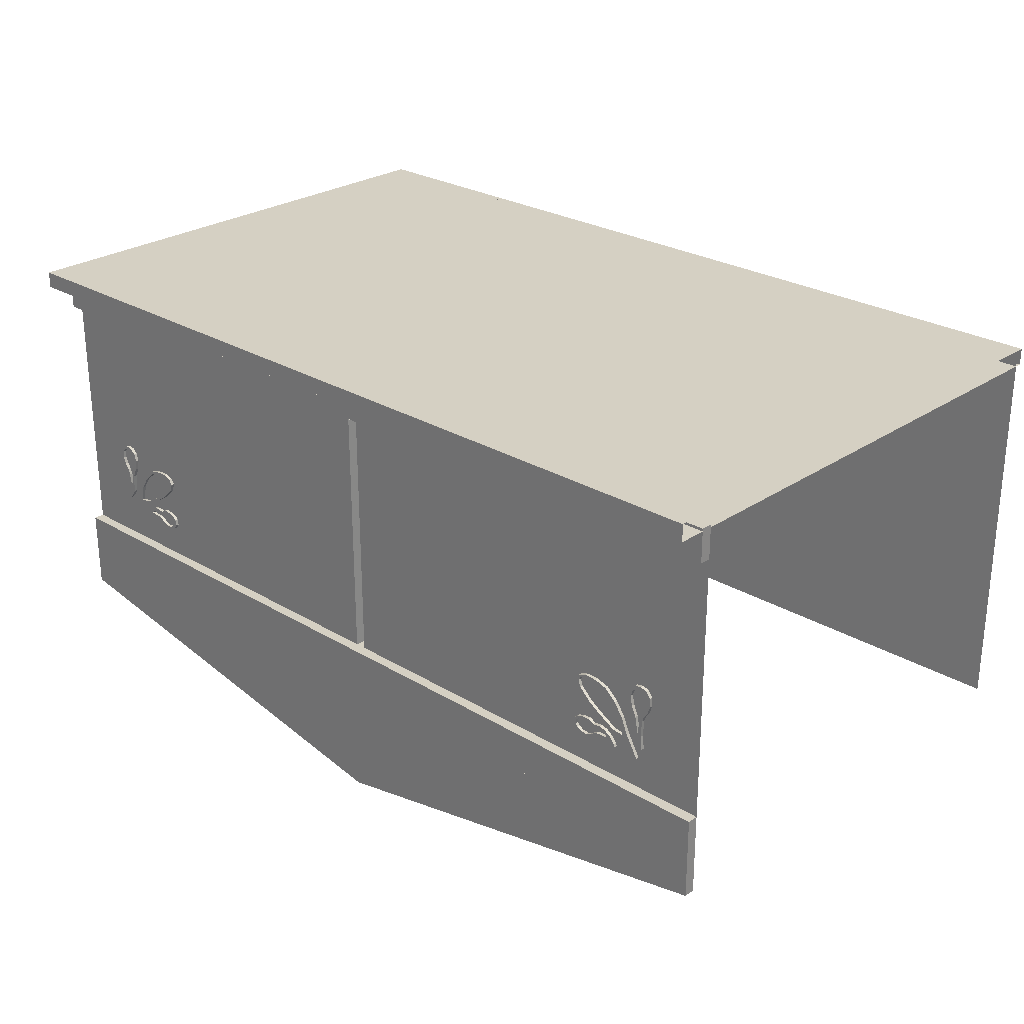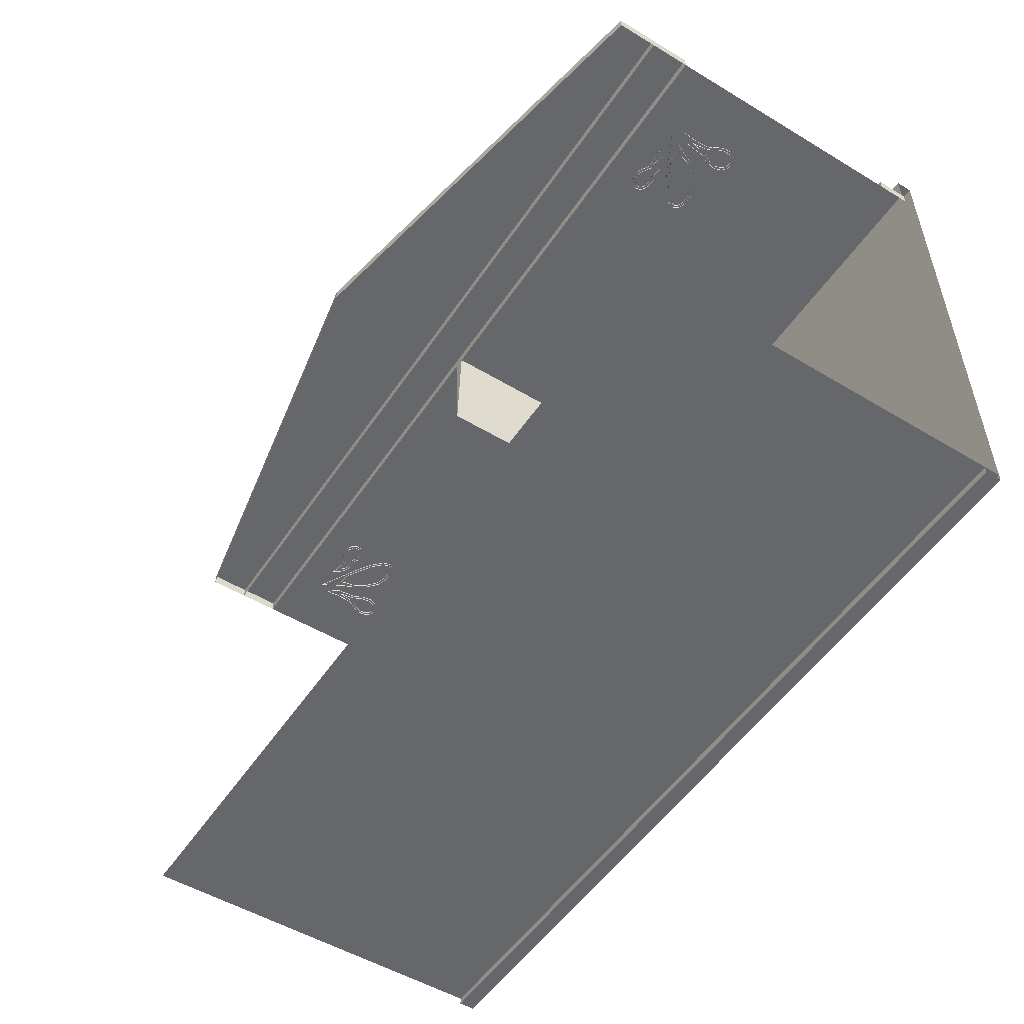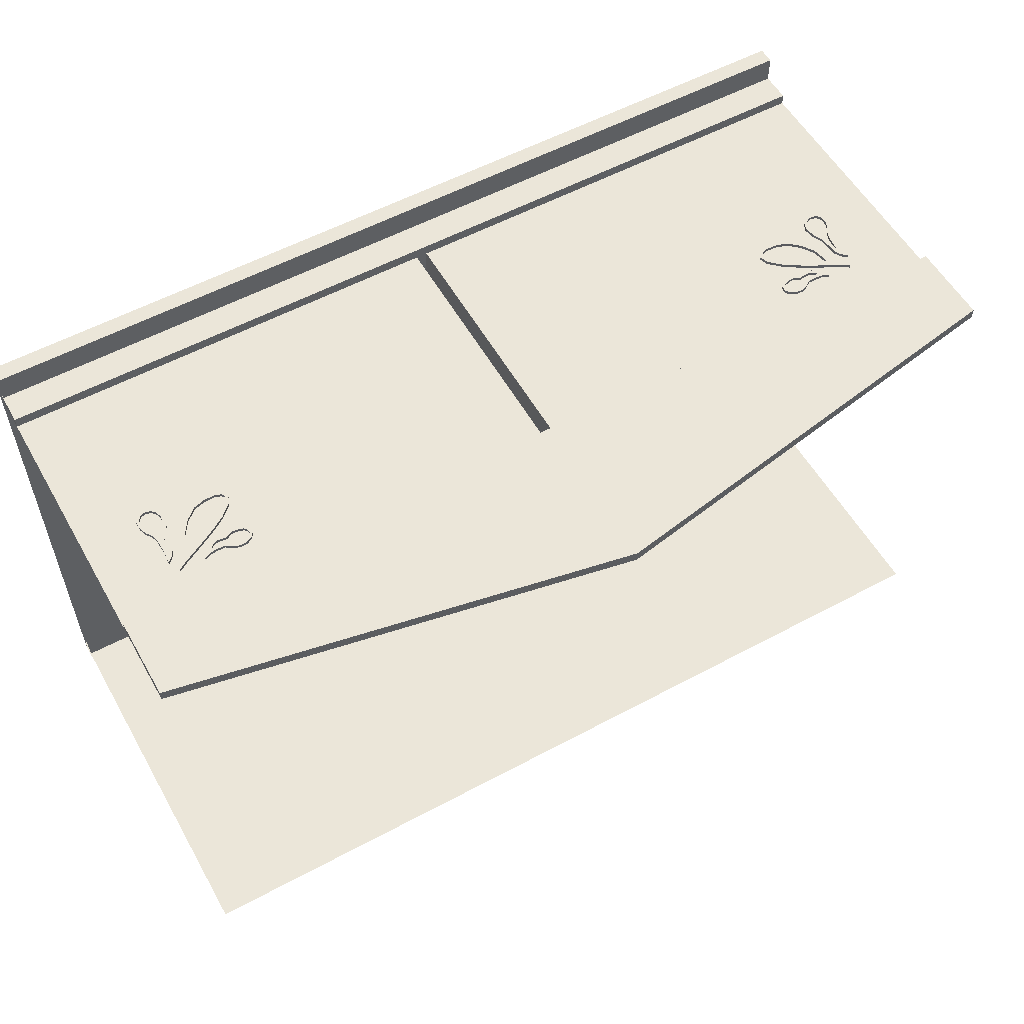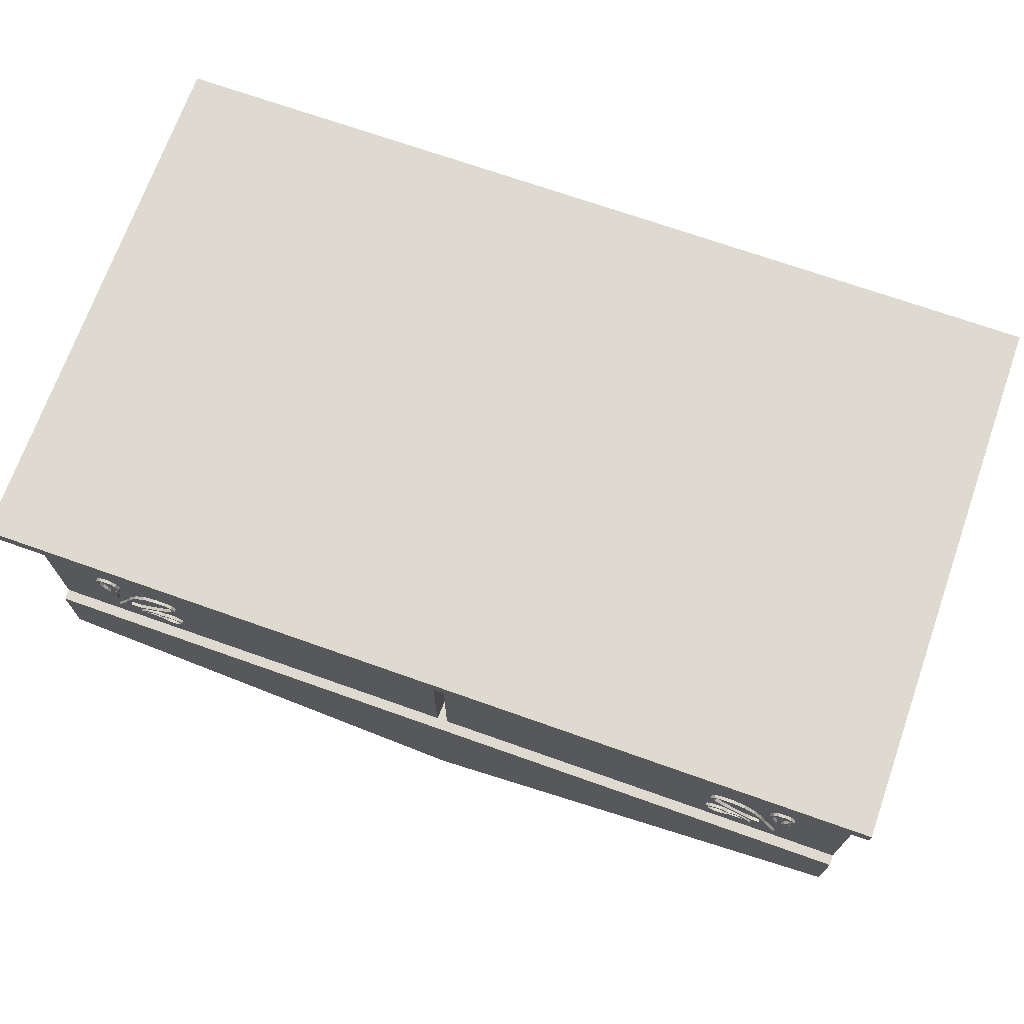
<metadata>
{"format":"obj","ext":"obj","renderer":"f3d","projection":"perspective","resolution":1024,"background":"white","views":[{"elev":26.4,"azim":43.4,"up":"+Y"},{"elev":-52.1,"azim":57.0,"up":"+Z"},{"elev":56.2,"azim":-29.4,"up":"+Z"},{"elev":70.7,"azim":19.5,"up":"+Y"}]}
</metadata>
<code>
v  50 30.28 18.48
v  50 59.79 18.48
v  0.6198 59.79 18.48
v  0.6198 30.28 18.48
v  0.028 59.79 6.715
v  0.028 30.28 6.715
v  -0 30.28 18.48
v  0 30.28 6.715
v  50 59.79 19.69
v  50 63.46 19.69
v  0 63.46 19.69
v  -0 59.79 19.69
v  50 25.69 19.69
v  50 30.28 19.69
v  0 30.28 19.69
v  -0 25.69 19.69
v  50 63.46 18.48
v  -0 59.79 18.48
v  50 25.69 18.48
v  -0 25.69 18.48
v  39.12 34.31 18.84
v  38.53 35.03 18.84
v  38.5 34.3 18.84
v  39.25 33.98 18.84
v  40.81 36.31 18.84
v  40.09 35.12 18.84
v  41.03 34.62 18.84
v  42.18 33.93 18.84
v  42.68 36.82 18.84
v  41.81 36.56 18.84
v  42.23 35.84 18.84
v  42.83 35.31 18.84
v  40.22 35.94 18.84
v  38.93 36.1 18.84
v  38.77 35.83 18.84
v  37.11 37.13 18.84
v  36.94 36.87 18.84
v  35.69 38.05 18.84
v  35.49 37.81 18.84
v  34.39 39.28 18.84
v  34.12 39.11 18.84
v  34.14 40.04 18.84
v  33.79 40.09 18.84
v  34.4 40.44 18.84
v  34.19 40.7 18.84
v  35.15 40.72 18.84
v  35.1 41.03 18.84
v  36.38 40.67 18.84
v  36.43 40.98 18.84
v  37.63 40.31 18.84
v  37.79 40.59 18.84
v  38.87 39.23 18.84
v  39.11 39.44 18.84
v  39.83 37.81 18.84
v  40.11 37.96 18.84
v  42.23 37.01 18.84
v  41.89 38.87 18.84
v  41.59 38.79 18.84
v  41.38 39.99 18.84
v  41.08 39.9 18.84
v  41.19 41.09 18.84
v  40.87 41.12 18.84
v  41.46 41.81 18.84
v  41.19 41.99 18.84
v  41.88 42.2 18.84
v  41.74 42.49 18.84
v  42.49 42.32 18.84
v  42.51 42.63 18.84
v  43 42.16 18.84
v  43.19 42.43 18.84
v  43.42 41.64 18.84
v  43.73 41.75 18.84
v  43.44 40.8 18.84
v  43.75 40.75 18.84
v  43.17 40.04 18.84
v  43.45 39.9 18.84
v  42.72 39.39 18.84
v  43 39.25 18.84
v  42.46 38.72 18.84
v  42.77 38.66 18.84
v  38.21 34.75 18.84
v  37.66 34.69 18.84
v  37.65 34.38 18.84
v  36.72 34.66 18.84
v  36.81 34.35 18.84
v  36.19 34.34 18.84
v  36.36 34.08 18.84
v  35.71 34.02 18.84
v  35.84 33.73 18.84
v  35.34 33.92 18.84
v  35.37 33.61 18.84
v  34.65 33.96 18.84
v  34.56 33.66 18.84
v  34.11 34.25 18.84
v  33.89 34.01 18.84
v  33.84 34.62 18.84
v  33.51 34.55 18.84
v  33.92 35.1 18.84
v  33.63 35.27 18.84
v  34.22 35.36 18.84
v  34.07 35.63 18.84
v  34.82 35.54 18.84
v  34.76 35.84 18.84
v  35.52 35.58 18.84
v  35.59 35.89 18.84
v  36.19 35.22 18.84
v  36.25 35.54 18.84
v  37.17 35.34 18.84
v  37.19 35.66 18.84
v  37.73 35.2 18.84
v  37.86 35.49 18.84
v  39.25 33.98 18.34
v  39.12 34.31 18.34
v  38.5 34.3 18.34
v  38.53 35.03 18.34
v  37.65 34.38 18.34
v  37.86 35.49 18.34
v  37.19 35.66 18.34
v  36.81 34.35 18.34
v  36.25 35.54 18.34
v  36.36 34.08 18.34
v  35.84 33.73 18.34
v  35.59 35.89 18.34
v  35.37 33.61 18.34
v  34.76 35.84 18.34
v  34.56 33.66 18.34
v  33.89 34.01 18.34
v  34.07 35.63 18.34
v  33.51 34.55 18.34
v  33.63 35.27 18.34
v  42.18 33.93 18.34
v  40.81 36.31 18.34
v  41.03 34.62 18.34
v  40.09 35.12 18.34
v  38.77 35.83 18.34
v  40.11 37.96 18.34
v  36.94 36.87 18.34
v  39.11 39.44 18.34
v  37.79 40.59 18.34
v  35.49 37.81 18.34
v  36.43 40.98 18.34
v  34.12 39.11 18.34
v  35.1 41.03 18.34
v  34.19 40.7 18.34
v  33.79 40.09 18.34
v  42.83 35.31 18.34
v  42.68 36.82 18.34
v  42.23 35.84 18.34
v  41.81 36.56 18.34
v  41.59 38.79 18.34
v  42.77 38.66 18.34
v  43 39.25 18.34
v  41.08 39.9 18.34
v  43.45 39.9 18.34
v  40.87 41.12 18.34
v  43.75 40.75 18.34
v  41.19 41.99 18.34
v  43.73 41.75 18.34
v  43.19 42.43 18.34
v  42.51 42.63 18.34
v  41.74 42.49 18.34
v  40.22 35.94 18.34
v  38.93 36.1 18.34
v  37.11 37.13 18.34
v  35.69 38.05 18.34
v  34.39 39.28 18.34
v  34.14 40.04 18.34
v  34.4 40.44 18.34
v  35.15 40.72 18.34
v  36.38 40.67 18.34
v  37.63 40.31 18.34
v  38.87 39.23 18.34
v  39.83 37.81 18.34
v  42.23 37.01 18.34
v  41.89 38.87 18.34
v  41.38 39.99 18.34
v  41.19 41.09 18.34
v  41.46 41.81 18.34
v  41.88 42.2 18.34
v  42.49 42.32 18.34
v  43 42.16 18.34
v  43.42 41.64 18.34
v  43.44 40.8 18.34
v  43.17 40.04 18.34
v  42.72 39.39 18.34
v  42.46 38.72 18.34
v  38.21 34.75 18.34
v  37.66 34.69 18.34
v  36.72 34.66 18.34
v  36.19 34.34 18.34
v  35.71 34.02 18.34
v  35.34 33.92 18.34
v  34.65 33.96 18.34
v  34.11 34.25 18.34
v  33.84 34.62 18.34
v  33.92 35.1 18.34
v  34.22 35.36 18.34
v  34.82 35.54 18.34
v  35.52 35.58 18.34
v  36.19 35.22 18.34
v  37.17 35.34 18.34
v  37.73 35.2 18.34
v  50 65.05 -37.11
v  -50 65.05 -37.11
v  -50 65.05 22.74
v  50 65.05 22.74
v  50 63.18 -37.11
v  50 63.18 22.74
v  -50 63.18 22.74
v  -50 63.18 -37.11
v  0 59.79 6.715
v  0 63.46 18.48
v  50 21.09 19.69
v  0 25.69 19.69
v  0 11.88 19.69
v  50 21.09 18.48
v  -0 11.88 18.48
v  -50 30.28 18.48
v  -0.6198 30.28 18.48
v  -0.6198 59.79 18.48
v  -50 59.79 18.48
v  -0.028 30.28 6.715
v  -0.028 59.79 6.715
v  -50 59.79 19.69
v  -50 63.46 19.69
v  -50 25.69 19.69
v  -50 30.28 19.69
v  -50 63.46 18.48
v  -50 25.69 18.48
v  -39.12 34.31 18.84
v  -39.25 33.98 18.84
v  -38.5 34.3 18.84
v  -38.53 35.03 18.84
v  -40.81 36.31 18.84
v  -41.03 34.62 18.84
v  -40.09 35.12 18.84
v  -42.18 33.93 18.84
v  -42.68 36.82 18.84
v  -42.83 35.31 18.84
v  -42.23 35.84 18.84
v  -41.81 36.56 18.84
v  -38.77 35.83 18.84
v  -38.93 36.1 18.84
v  -40.22 35.94 18.84
v  -36.94 36.87 18.84
v  -37.11 37.13 18.84
v  -35.49 37.81 18.84
v  -35.69 38.05 18.84
v  -34.12 39.11 18.84
v  -34.39 39.28 18.84
v  -33.79 40.09 18.84
v  -34.14 40.04 18.84
v  -34.19 40.7 18.84
v  -34.4 40.44 18.84
v  -35.1 41.03 18.84
v  -35.15 40.72 18.84
v  -36.43 40.98 18.84
v  -36.38 40.67 18.84
v  -37.79 40.59 18.84
v  -37.63 40.31 18.84
v  -39.11 39.44 18.84
v  -38.87 39.23 18.84
v  -40.11 37.96 18.84
v  -39.83 37.81 18.84
v  -41.59 38.79 18.84
v  -41.89 38.87 18.84
v  -42.23 37.01 18.84
v  -41.08 39.9 18.84
v  -41.38 39.99 18.84
v  -40.87 41.12 18.84
v  -41.19 41.09 18.84
v  -41.19 41.99 18.84
v  -41.46 41.81 18.84
v  -41.74 42.49 18.84
v  -41.88 42.2 18.84
v  -42.51 42.63 18.84
v  -42.49 42.32 18.84
v  -43.19 42.43 18.84
v  -43 42.16 18.84
v  -43.73 41.75 18.84
v  -43.42 41.64 18.84
v  -43.75 40.75 18.84
v  -43.44 40.8 18.84
v  -43.45 39.9 18.84
v  -43.17 40.04 18.84
v  -43 39.25 18.84
v  -42.72 39.39 18.84
v  -42.77 38.66 18.84
v  -42.46 38.72 18.84
v  -37.65 34.38 18.84
v  -37.66 34.69 18.84
v  -38.21 34.75 18.84
v  -36.81 34.35 18.84
v  -36.72 34.66 18.84
v  -36.36 34.08 18.84
v  -36.19 34.34 18.84
v  -35.84 33.73 18.84
v  -35.71 34.02 18.84
v  -35.37 33.61 18.84
v  -35.34 33.92 18.84
v  -34.56 33.66 18.84
v  -34.65 33.96 18.84
v  -33.89 34.01 18.84
v  -34.11 34.25 18.84
v  -33.51 34.55 18.84
v  -33.84 34.62 18.84
v  -33.63 35.27 18.84
v  -33.92 35.1 18.84
v  -34.07 35.63 18.84
v  -34.22 35.36 18.84
v  -34.76 35.84 18.84
v  -34.82 35.54 18.84
v  -35.59 35.89 18.84
v  -35.52 35.58 18.84
v  -36.25 35.54 18.84
v  -36.19 35.22 18.84
v  -37.19 35.66 18.84
v  -37.17 35.34 18.84
v  -37.86 35.49 18.84
v  -37.73 35.2 18.84
v  -39.12 34.31 18.34
v  -39.25 33.98 18.34
v  -38.5 34.3 18.34
v  -38.53 35.03 18.34
v  -37.65 34.38 18.34
v  -37.86 35.49 18.34
v  -37.19 35.66 18.34
v  -36.81 34.35 18.34
v  -36.25 35.54 18.34
v  -36.36 34.08 18.34
v  -35.84 33.73 18.34
v  -35.59 35.89 18.34
v  -35.37 33.61 18.34
v  -34.76 35.84 18.34
v  -34.56 33.66 18.34
v  -33.89 34.01 18.34
v  -34.07 35.63 18.34
v  -33.51 34.55 18.34
v  -33.63 35.27 18.34
v  -40.81 36.31 18.34
v  -42.18 33.93 18.34
v  -41.03 34.62 18.34
v  -40.09 35.12 18.34
v  -38.77 35.83 18.34
v  -40.11 37.96 18.34
v  -36.94 36.87 18.34
v  -39.11 39.44 18.34
v  -37.79 40.59 18.34
v  -35.49 37.81 18.34
v  -36.43 40.98 18.34
v  -34.12 39.11 18.34
v  -35.1 41.03 18.34
v  -34.19 40.7 18.34
v  -33.79 40.09 18.34
v  -42.68 36.82 18.34
v  -42.83 35.31 18.34
v  -42.23 35.84 18.34
v  -41.81 36.56 18.34
v  -41.59 38.79 18.34
v  -42.77 38.66 18.34
v  -43 39.25 18.34
v  -41.08 39.9 18.34
v  -43.45 39.9 18.34
v  -40.87 41.12 18.34
v  -43.75 40.75 18.34
v  -41.19 41.99 18.34
v  -43.73 41.75 18.34
v  -43.19 42.43 18.34
v  -42.51 42.63 18.34
v  -41.74 42.49 18.34
v  -38.93 36.1 18.34
v  -40.22 35.94 18.34
v  -37.11 37.13 18.34
v  -35.69 38.05 18.34
v  -34.39 39.28 18.34
v  -34.14 40.04 18.34
v  -34.4 40.44 18.34
v  -35.15 40.72 18.34
v  -36.38 40.67 18.34
v  -37.63 40.31 18.34
v  -38.87 39.23 18.34
v  -39.83 37.81 18.34
v  -41.89 38.87 18.34
v  -42.23 37.01 18.34
v  -41.38 39.99 18.34
v  -41.19 41.09 18.34
v  -41.46 41.81 18.34
v  -41.88 42.2 18.34
v  -42.49 42.32 18.34
v  -43 42.16 18.34
v  -43.42 41.64 18.34
v  -43.44 40.8 18.34
v  -43.17 40.04 18.34
v  -42.72 39.39 18.34
v  -42.46 38.72 18.34
v  -37.66 34.69 18.34
v  -38.21 34.75 18.34
v  -36.72 34.66 18.34
v  -36.19 34.34 18.34
v  -35.71 34.02 18.34
v  -35.34 33.92 18.34
v  -34.65 33.96 18.34
v  -34.11 34.25 18.34
v  -33.84 34.62 18.34
v  -33.92 35.1 18.34
v  -34.22 35.36 18.34
v  -34.82 35.54 18.34
v  -35.52 35.58 18.34
v  -36.19 35.22 18.34
v  -37.17 35.34 18.34
v  -37.73 35.2 18.34
v  -50 21.09 19.69
v  -50 21.09 18.48
v  -50 21.09 -36.34
v  50 21.09 -36.34
v  50 65.05 -36.34
v  -50 65.05 -36.34
g old_commode_middle
f 1 2 3 4
f 3 5 6 4
f 7 4 6 8
f 9 10 11 12
f 13 14 15 16
f 17 10 9 2
f 18 2 9 12
f 1 14 13 19
f 20 19 13 16
f 21 22 23 24
f 25 26 27
f 25 27 28
f 29 30 31 32
f 26 33 34 35
f 35 34 36 37
f 37 36 38 39
f 39 38 40 41
f 41 40 42 43
f 43 42 44 45
f 45 44 46 47
f 47 46 48 49
f 49 48 50 51
f 51 50 52 53
f 53 52 54 55
f 55 54 33 25
f 25 33 26
f 30 56 57 58
f 58 57 59 60
f 60 59 61 62
f 62 61 63 64
f 64 63 65 66
f 66 65 67 68
f 68 67 69 70
f 70 69 71 72
f 72 71 73 74
f 74 73 75 76
f 76 75 77 78
f 78 77 79 80
f 80 79 56 29
f 29 56 30
f 23 81 82 83
f 83 82 84 85
f 85 84 86 87
f 87 86 88 89
f 89 88 90 91
f 91 90 92 93
f 93 92 94 95
f 95 94 96 97
f 97 96 98 99
f 99 98 100 101
f 101 100 102 103
f 103 102 104 105
f 105 104 106 107
f 107 106 108 109
f 109 108 110 111
f 111 110 81 22
f 22 81 23
f 24 112 113 21
f 23 114 112 24
f 21 113 115 22
f 83 116 114 23
f 22 115 117 111
f 111 117 118 109
f 85 119 116 83
f 109 118 120 107
f 87 121 119 85
f 89 122 121 87
f 107 120 123 105
f 91 124 122 89
f 105 123 125 103
f 93 126 124 91
f 95 127 126 93
f 103 125 128 101
f 97 129 127 95
f 99 130 129 97
f 101 128 130 99
f 28 131 132 25
f 27 133 131 28
f 26 134 133 27
f 35 135 134 26
f 25 132 136 55
f 37 137 135 35
f 55 136 138 53
f 53 138 139 51
f 39 140 137 37
f 51 139 141 49
f 41 142 140 39
f 49 141 143 47
f 47 143 144 45
f 43 145 142 41
f 45 144 145 43
f 32 146 147 29
f 31 148 146 32
f 30 149 148 31
f 58 150 149 30
f 29 147 151 80
f 80 151 152 78
f 60 153 150 58
f 78 152 154 76
f 62 155 153 60
f 76 154 156 74
f 64 157 155 62
f 74 156 158 72
f 72 158 159 70
f 70 159 160 68
f 68 160 161 66
f 66 161 157 64
f 33 162 163 34
f 34 163 164 36
f 36 164 165 38
f 38 165 166 40
f 40 166 167 42
f 42 167 168 44
f 44 168 169 46
f 46 169 170 48
f 48 170 171 50
f 50 171 172 52
f 52 172 173 54
f 54 173 162 33
f 56 174 175 57
f 57 175 176 59
f 59 176 177 61
f 61 177 178 63
f 63 178 179 65
f 65 179 180 67
f 67 180 181 69
f 69 181 182 71
f 71 182 183 73
f 73 183 184 75
f 75 184 185 77
f 77 185 186 79
f 79 186 174 56
f 81 187 188 82
f 82 188 189 84
f 84 189 190 86
f 86 190 191 88
f 88 191 192 90
f 90 192 193 92
f 92 193 194 94
f 94 194 195 96
f 96 195 196 98
f 98 196 197 100
f 100 197 198 102
f 102 198 199 104
f 104 199 200 106
f 106 200 201 108
f 108 201 202 110
f 110 202 187 81
f 203 204 205 206
f 207 208 209 210
f 3 18 211 5
f 17 212 11 10
f 1 7 15 14
f 205 209 208 206
f 213 13 214 215
f 19 13 213 216
f 217 216 213 215
f 19 20 214 13
f 218 219 220 221
f 220 219 222 223
f 7 8 222 219
f 224 12 11 225
f 226 16 15 227
f 228 221 224 225
f 18 12 224 221
f 218 229 226 227
f 20 16 226 229
f 230 231 232 233
f 234 235 236
f 234 237 235
f 238 239 240 241
f 236 242 243 244
f 242 245 246 243
f 245 247 248 246
f 247 249 250 248
f 249 251 252 250
f 251 253 254 252
f 253 255 256 254
f 255 257 258 256
f 257 259 260 258
f 259 261 262 260
f 261 263 264 262
f 263 234 244 264
f 234 236 244
f 241 265 266 267
f 265 268 269 266
f 268 270 271 269
f 270 272 273 271
f 272 274 275 273
f 274 276 277 275
f 276 278 279 277
f 278 280 281 279
f 280 282 283 281
f 282 284 285 283
f 284 286 287 285
f 286 288 289 287
f 288 238 267 289
f 238 241 267
f 232 290 291 292
f 290 293 294 291
f 293 295 296 294
f 295 297 298 296
f 297 299 300 298
f 299 301 302 300
f 301 303 304 302
f 303 305 306 304
f 305 307 308 306
f 307 309 310 308
f 309 311 312 310
f 311 313 314 312
f 313 315 316 314
f 315 317 318 316
f 317 319 320 318
f 319 233 292 320
f 233 232 292
f 231 230 321 322
f 232 231 322 323
f 230 233 324 321
f 290 232 323 325
f 233 319 326 324
f 319 317 327 326
f 293 290 325 328
f 317 315 329 327
f 295 293 328 330
f 297 295 330 331
f 315 313 332 329
f 299 297 331 333
f 313 311 334 332
f 301 299 333 335
f 303 301 335 336
f 311 309 337 334
f 305 303 336 338
f 307 305 338 339
f 309 307 339 337
f 237 234 340 341
f 235 237 341 342
f 236 235 342 343
f 242 236 343 344
f 234 263 345 340
f 245 242 344 346
f 263 261 347 345
f 261 259 348 347
f 247 245 346 349
f 259 257 350 348
f 249 247 349 351
f 257 255 352 350
f 255 253 353 352
f 251 249 351 354
f 253 251 354 353
f 239 238 355 356
f 240 239 356 357
f 241 240 357 358
f 265 241 358 359
f 238 288 360 355
f 288 286 361 360
f 268 265 359 362
f 286 284 363 361
f 270 268 362 364
f 284 282 365 363
f 272 270 364 366
f 282 280 367 365
f 280 278 368 367
f 278 276 369 368
f 276 274 370 369
f 274 272 366 370
f 244 243 371 372
f 243 246 373 371
f 246 248 374 373
f 248 250 375 374
f 250 252 376 375
f 252 254 377 376
f 254 256 378 377
f 256 258 379 378
f 258 260 380 379
f 260 262 381 380
f 262 264 382 381
f 264 244 372 382
f 267 266 383 384
f 266 269 385 383
f 269 271 386 385
f 271 273 387 386
f 273 275 388 387
f 275 277 389 388
f 277 279 390 389
f 279 281 391 390
f 281 283 392 391
f 283 285 393 392
f 285 287 394 393
f 287 289 395 394
f 289 267 384 395
f 292 291 396 397
f 291 294 398 396
f 294 296 399 398
f 296 298 400 399
f 298 300 401 400
f 300 302 402 401
f 302 304 403 402
f 304 306 404 403
f 306 308 405 404
f 308 310 406 405
f 310 312 407 406
f 312 314 408 407
f 314 316 409 408
f 316 318 410 409
f 318 320 411 410
f 320 292 397 411
f 204 203 207 210
f 220 223 211 18
f 228 225 11 212
f 218 227 15 7
f 412 215 214 226
f 229 413 412 226
f 217 215 412 413
f 229 226 214 20
f 414 415 416 417

</code>
